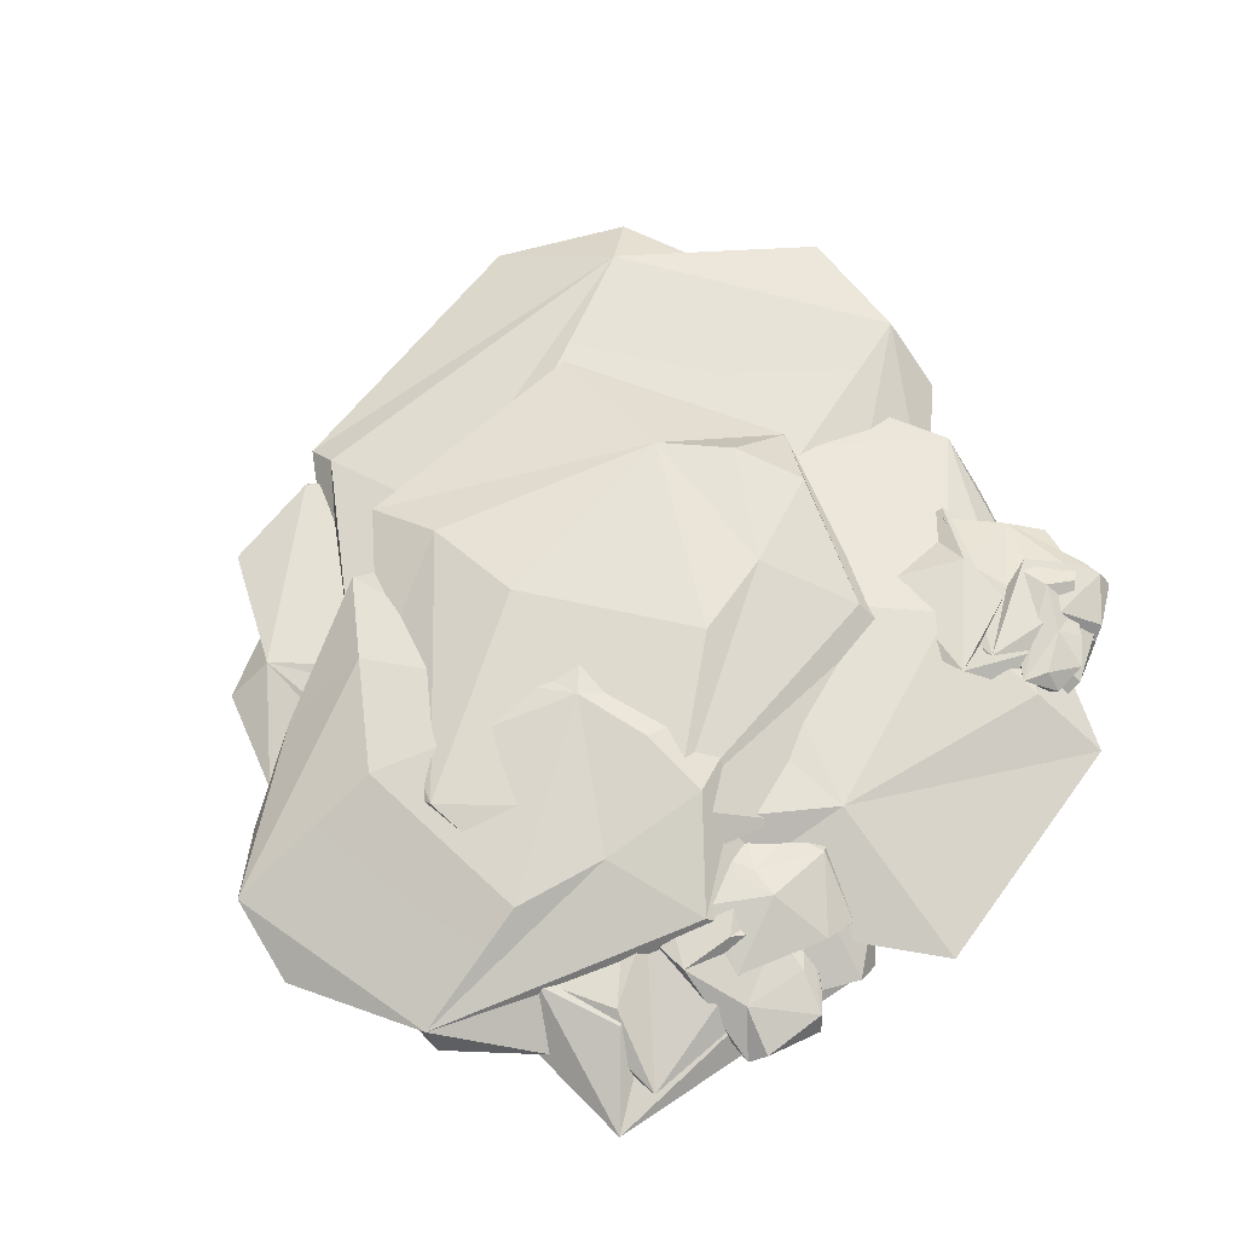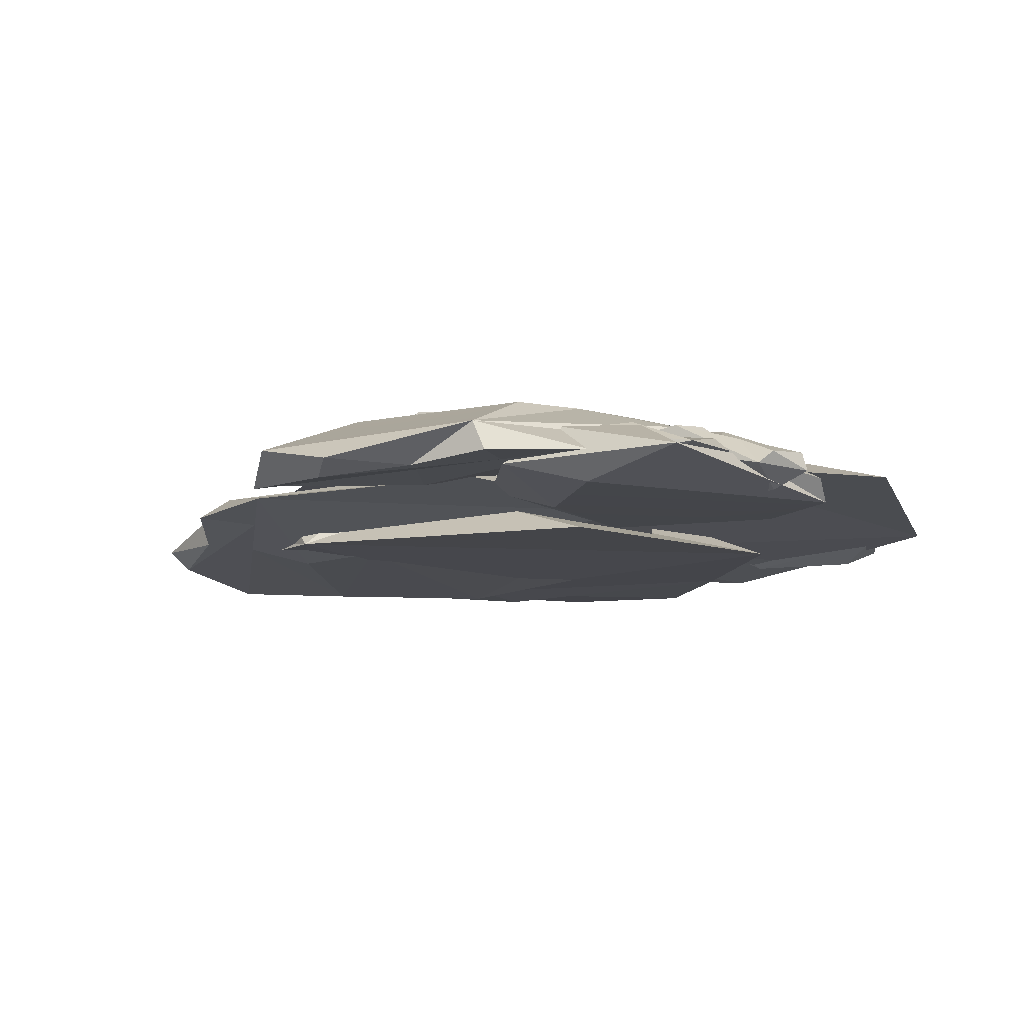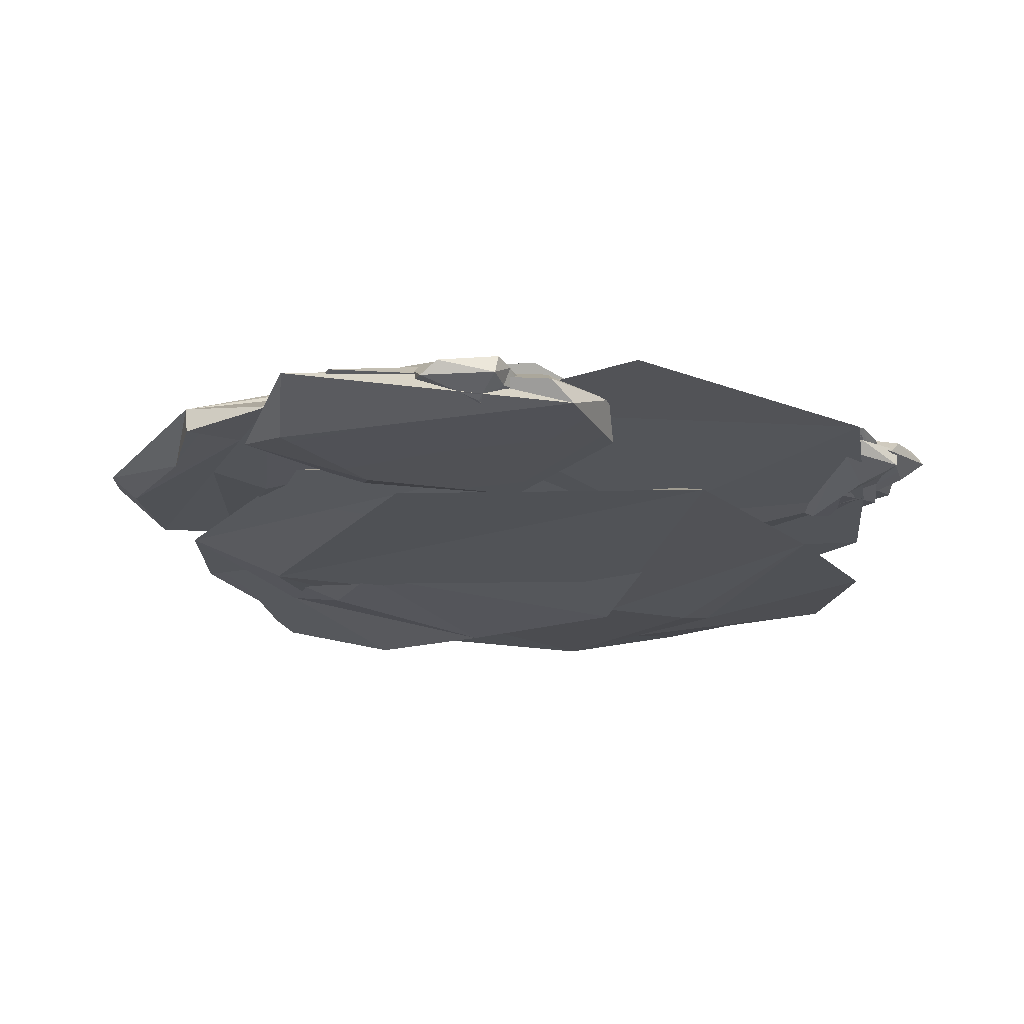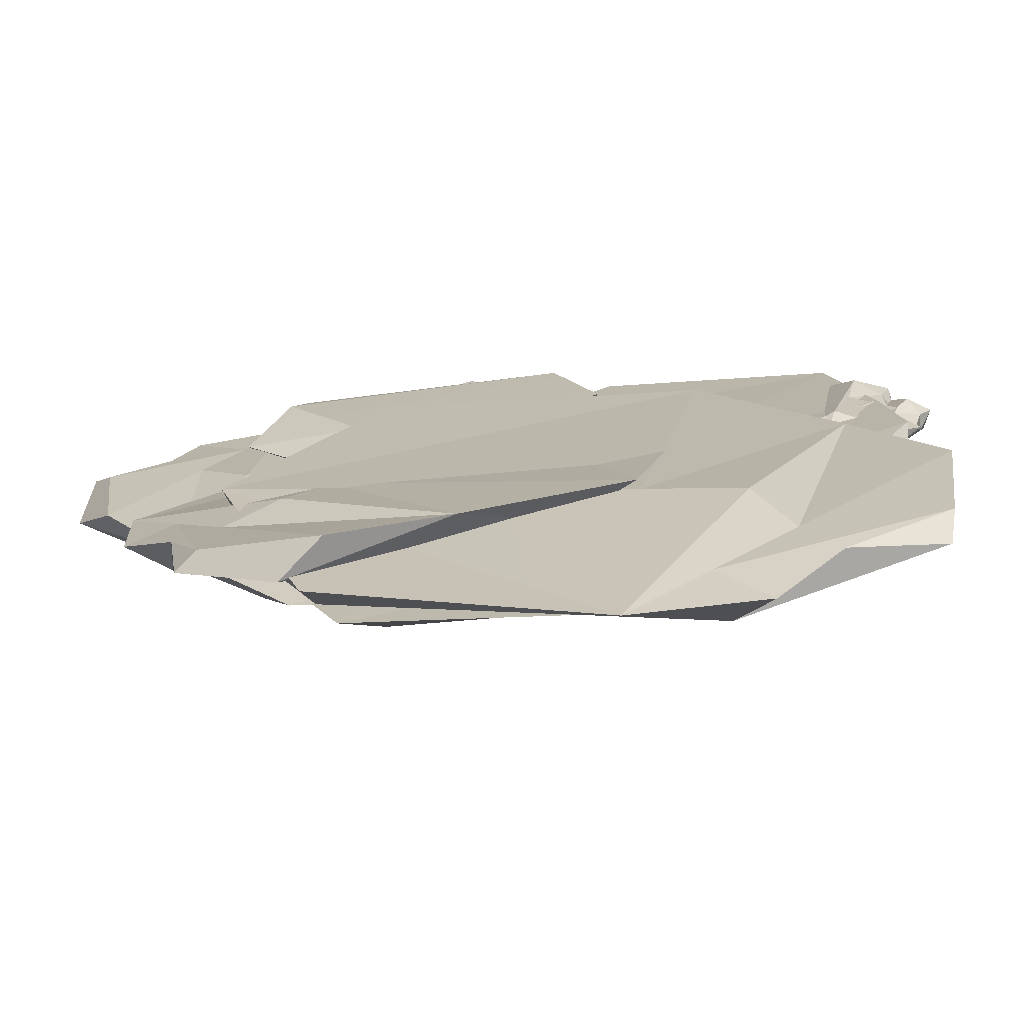
<metadata>
{"format":"obj","ext":"obj","renderer":"f3d","projection":"perspective","resolution":1024,"background":"white","views":[{"elev":66.1,"azim":-28.0,"up":"+Y"},{"elev":-10.4,"azim":-46.1,"up":"+Y"},{"elev":-20.1,"azim":-1.3,"up":"+Y"},{"elev":-72.9,"azim":5.8,"up":"+Z"}]}
</metadata>
<code>
o Ground_Ground_mesh828395462
v 0.7587 0.0622 0.08101
v 0.7164 0.1163 0.2346
v 0.8632 0.008564 0.196
v 0.7451 0.1104 0.358
v 0.9397 0.01751 0.4817
v 0.7842 0.05137 0.4928
v 0.8299 0.002939 0.585
v 0.9296 -0.03227 0.5061
v 0.829 0.06141 0.32
v 0.8939 0.04176 0.3916
v 0.9312 0.007435 0.4288
v 0.9068 -0.02523 0.3545
v 0.9036 -0.03517 0.4364
v 0.5712 0.1157 0.4711
v 0.5862 0.06186 0.3646
v 0.667 0.01622 0.2385
v 0.9166 0.001667 0.5153
v 0.8414 -0.03445 0.2065
v 0.7457 0.0692 0.1053
v 0.7173 0.1118 0.2429
v 0.88 0.03393 0.1736
v 0.7691 0.1101 0.3371
v 0.961 -0.03016 0.3958
v 0.6526 0.1028 0.4657
v 0.8586 0.06583 0.4348
v 0.9388 0.03033 0.4971
v 0.9851 0.003199 0.3581
v 0.9838 0.04004 0.3491
v 1.019 0.00809 0.4097
v 0.9086 -0.02354 0.311
v 0.8523 0.0758 0.2854
v 0.838 0.0435 0.5658
v 0.881 -0.006735 0.4349
v 0.8793 0.03968 0.502
v 0.9035 0.03877 0.4363
v 0.8287 0.06947 0.4744
v 0.9638 0.04954 0.3425
v 0.8592 0.08745 0.3686
v 0.9289 0.07055 0.3849
v 0.8106 0.06877 0.2625
v 0.6972 0.05812 0.539
v -0.4732 -0.04514 0.7733
v -0.34 -0.03464 0.5147
v 0.07827 0.0456 0.8435
v -0.05683 0.007187 0.3665
v -0.5032 0.05958 0.3996
v -0.5749 0.07011 0.6621
v -0.2432 0.08666 0.4212
v -0.4712 0.08465 0.7838
v 0.1427 0.05014 0.6207
v -0.4781 0.0119 0.9686
v -0.2072 0.08025 0.8388
v 0.002961 0.08218 0.8594
v 0.04409 0.09335 0.6164
v -0.07069 0.125 0.6612
v 0.08859 0.1088 0.6913
v 0.02921 0.03875 0.5199
v -0.327 0.09925 0.6464
v -0.4851 0.0619 0.353
v -0.5938 0.0743 0.6577
v -0.1705 0.05507 0.4154
v -0.4811 0.07169 0.8168
v 0.0326 0.07303 0.8178
v -0.1964 0.02767 0.908
v 0.03857 -0.000414 0.9552
v 0.1843 0.02364 0.776
v -0.2854 0.07285 0.6757
v -0.1301 0.08024 0.736
v 0.02483 0.06523 0.7294
v 0.05738 0.03255 0.5783
v 0.1305 0.01517 0.6779
v -0.5842 -0.01587 1.008
v -0.08477 0.03972 0.9901
v 0.02615 0.02891 0.7231
v -0.0738 0.06165 0.8892
v -0.08744 0.07819 0.7925
v -0.2214 0.06572 0.9041
v -0.1198 0.1242 0.6696
v -0.3079 0.1049 0.7799
v -0.1881 0.1219 0.7665
v -0.3558 0.07563 0.6095
v -0.2659 -0.01172 0.9954
v -0.8055 -0.02363 0.3959
v -0.7185 -0.01389 0.5903
v -1.016 -0.05843 0.2886
v -0.9796 -0.04309 0.007107
v -0.148 0.2245 0.3113
v -0.09895 0.2048 0.4729
v 0.134 0.1517 0.3112
v -0.5317 0.08847 -0.3903
v -0.003095 0.1732 -0.2236
v -0.851 0.05119 0.6288
v -0.8418 -0.01906 0.6579
v -0.6315 -0.004159 0.7846
v -0.1556 0.08665 0.7457
v -0.6793 -0.02893 0.2905
v -0.5232 0.007147 0.2942
v -1.081 0.01405 0.1595
v -0.6103 0.1372 -0.1815
v -0.8077 0.01161 -0.1639
v -0.2156 0.1263 0.7086
v -0.3516 0.1827 0.5053
v -0.5703 0.1628 0.505
v -0.2343 0.2214 0.153
v -0.7107 0.1565 0.08203
v -1.067 -0.02986 0.3648
v -0.891 -0.03577 0.4669
v 0.5039 -0.03197 -0.1463
v 0.301 -0.01115 -0.2363
v 0.7534 -0.05672 -0.2237
v 0.9098 -0.07361 0.0338
v -0.007207 0.1414 0.5575
v -0.1539 0.1334 0.4417
v -0.2327 0.04149 0.6586
v 0.378 0.07038 -0.2843
v 0.358 0.002655 -0.369
v 0.09808 0.009675 -0.3263
v 0.4708 -0.06029 0.00773
v 0.3358 -0.03938 0.1342
v 0.8858 0.008513 -0.0921
v 0.7131 0.0501 0.5789
v 0.8768 -0.05346 0.3246
v -0.2075 0.09078 0.111
v -0.2779 0.04927 0.08013
v 0.03519 0.1395 0.2419
v 0.2179 0.1412 0.09038
v 0.1703 0.1308 0.6261
v 0.7928 -0.02712 0.7432
v 0.2363 0.02208 1.015
v 0.6176 0.1059 0.3303
v 0.7414 -0.01565 -0.2867
v 0.5282 -0.02845 -0.2655
v -0.3202 0.1101 0.3507
v -0.1418 0.1165 0.4694
v -0.5724 0.1124 0.3767
v -0.6769 0.09739 0.1132
v 0.3716 0.1897 -0.2279
v 0.4768 0.1759 -0.09062
v 0.5269 0.0753 -0.2538
v -0.4169 0.0946 -0.5226
v 0.1593 0.07924 -0.6699
v -0.167 0.1992 0.4805
v -0.2075 0.1403 0.5765
v 0.03653 0.1229 0.5882
v 0.4694 0.1072 0.2832
v -0.2814 0.07409 0.2224
v -0.1251 0.07549 0.1293
v -0.6255 0.176 0.2157
v -0.3256 0.166 -0.3726
v -0.583 0.09849 -0.1507
v 0.4386 0.1492 0.2319
v 0.2765 0.2071 0.05295
v 0.08756 0.2314 0.1546
v 0.2186 0.1915 -0.324
v -0.249 0.2209 -0.1378
v -0.5466 0.1517 0.428
v -0.3608 0.1213 0.4542
v 0.5754 -0.07352 -0.6788
v 0.3821 -0.06777 -0.882
v 0.9049 -0.06815 -0.6398
v 0.9621 -0.08503 -0.2724
v -0.482 0.02719 -0.1433
v -0.5753 0.007145 -0.348
v -0.681 -0.124 -0.1481
v 0.4125 0.04063 -0.8937
v 0.4958 -0.03657 -1.001
v 0.1887 -0.06201 -1.085
v -0.4524 -0.08501 -0.8191
v 0.4904 -0.1203 -0.5241
v 0.2636 -0.1195 -0.4502
v -0.4305 -0.02945 -0.7473
v -0.2794 0.04918 -0.4756
v -0.009877 0.08225 -0.5525
v -0.3149 0.0317 0.02324
v 0.4441 -0.0873 0.465
v 0.3673 0.004304 0.2431
v 0.9217 0.01671 -0.4227
v 0.3349 0.07383 -0.082
v 0.8846 -0.01728 -0.715
v 0.6569 -0.0592 -0.7999
v 0.7649 -0.08287 0.0375
v -0.6543 -0.1074 -0.3943
v -0.7809 -0.07701 -0.231
v -0.6767 -0.1381 -0.6404
v -0.4011 -0.1681 -0.7211
v -0.05849 0.05683 0.2163
v -0.2044 0.05808 0.3268
v -0.04181 -0.03439 0.47
v -0.5237 -0.1383 -0.3211
v -0.4294 -0.117 -0.1691
v -0.9075 -0.04663 -0.06759
v 0.2568 -0.1411 -0.4514
v -0.5038 -0.08414 -0.7449
v 0.1035 -0.05854 -0.4316
v -0.1277 -0.1565 -0.6247
v -0.5416 0.02926 0.3058
v -0.5984 -0.007208 0.3721
v -0.3483 0.06322 0.1016
v 0.04462 0.03787 0.06949
v -0.7865 0.000263 -0.3301
v 0.3989 -0.08152 0.1222
v -0.1391 0.006505 -0.4131
v -0.7281 -0.09606 -0.6523
v -0.7607 -0.1012 -0.4462
v -0.4492 0.06279 -0.1052
v -0.8898 -0.06167 -0.3185
v 0.4977 0.07384 0.3319
v 0.5929 0.01096 0.2067
v 0.779 -0.02764 0.597
v 0.7611 -0.06604 0.2167
v 0.8279 -0.04762 0.1741
v 0.8129 -0.05887 0.3575
v 0.6887 0.01867 0.06451
v 0.9182 -0.0448 0.2688
v 0.5427 0.09424 0.1882
v 0.8414 -0.07071 0.4698
v 0.876 -0.01485 0.1593
v 0.7089 0.02829 0.1034
v 0.9661 -0.005101 0.2178
v 0.581 0.08058 0.2397
v 0.9965 0.04938 0.3911
v 0.9289 0.06509 0.3289
v 0.9653 0.01085 0.2914
v 0.795 0.01491 0.2967
v 0.7473 -0.02487 0.4195
v 0.8039 -0.03009 0.4326
v 0.7342 -2.2e-05 0.4902
v 0.948 0.000424 0.3201
v 0.8746 -0.01465 0.2963
v 0.8102 -0.01802 0.5098
v 0.8906 0.04741 0.2298
v 0.6971 0.01387 0.5472
v 0.7559 0.06428 0.5489
v 0.7644 0.02929 0.5892
v 0.837 0.03053 0.548
v 0.8079 0.005986 0.5242
v 0.7716 0.01728 0.5538
v -0.1113 0.04442 0.326
v -0.4159 0.007551 0.3386
v -0.02797 0.08993 0.4102
v -0.6039 -0.02038 0.6285
v -0.06313 0.1351 0.7327
v -0.2039 0.1223 0.6797
v -0.03374 0.09655 0.5378
v -0.6043 -0.07367 0.7588
v -0.4073 -0.07119 0.4726
v 0.09096 -0.05157 0.9317
v -0.02815 -0.05853 0.343
v -0.04832 -0.007529 0.3027
v 0.07616 -0.04066 0.5436
v -0.4274 -0.006677 0.2722
v 0.07609 0.02892 0.4265
v -0.707 -0.02219 0.5833
v 0.1999 -0.04744 0.6782
v -0.1914 0.01928 0.5757
v -0.04591 -0.04815 0.6924
v 0.02629 -0.02713 0.6945
v -0.09028 -0.03952 0.8317
v -0.001807 0.07691 0.5643
v -0.03508 0.03161 0.5179
v 0.04023 -0.02082 0.8203
v -0.2417 0.09804 0.5192
v -0.1311 -0.05026 0.9382
v -0.2273 0.02028 1.01
v -0.09383 -0.009183 1.011
v -0.05754 0.02979 0.9453
v -0.02422 -0.00269 0.878
v -0.07236 -0.01284 0.9421
v -0.3337 -0.1124 0.4885
f 1 2 3
f 4 3 2
f 5 6 7
f 8 5 7
f 4 9 3
f 10 6 5
f 11 5 8
f 12 11 13
f 14 6 9
f 2 14 4
f 9 4 14
f 15 16 17
f 16 18 17
f 19 20 21
f 22 21 20
f 18 23 17
f 24 17 25
f 17 26 25
f 27 28 29
f 27 23 30
f 29 17 23
f 24 25 31
f 20 24 22
f 31 22 24
f 15 17 24
f 29 23 27
f 32 33 34
f 35 36 34
f 34 36 32
f 37 38 39
f 34 33 35
f 35 39 38
f 40 41 38
f 42 43 44
f 43 45 44
f 46 47 48
f 49 48 47
f 45 50 44
f 51 44 52
f 44 53 52
f 54 55 56
f 54 50 57
f 56 44 50
f 51 52 58
f 47 51 49
f 58 49 51
f 42 44 51
f 56 50 54
f 59 60 61
f 62 61 60
f 63 64 65
f 66 63 65
f 62 67 61
f 68 64 63
f 69 63 66
f 70 69 71
f 72 64 67
f 60 72 62
f 67 62 72
f 73 74 75
f 76 77 75
f 75 77 73
f 78 79 80
f 75 74 76
f 76 80 79
f 81 82 79
f 83 84 85 86
f 87 88 89
f 90 91 89
f 92 93 94
f 89 95 94
f 96 97 94
f 90 89 97
f 94 97 89
f 98 99 100
f 86 98 100
f 101 95 89
f 94 95 92
f 101 92 95
f 88 101 89
f 102 103 92
f 102 87 104
f 104 87 89
f 102 92 101
f 90 99 104
f 104 91 90
f 89 91 104
f 88 102 101
f 87 102 88
f 97 100 90
f 90 100 99
f 98 105 99
f 106 92 98
f 84 83 96 94
f 106 85 107
f 96 100 97
f 83 86 100
f 100 96 83
f 105 103 104
f 102 104 103
f 98 92 103
f 105 104 99
f 105 98 103
f 106 98 86 85
f 107 85 84
f 84 94 93
f 93 107 84
f 106 107 92
f 92 107 93
f 108 109 110 111
f 112 113 114
f 115 116 117
f 118 119 117
f 117 119 114
f 120 121 122
f 111 120 122
f 123 124 114
f 117 124 115
f 123 115 124
f 113 123 114
f 125 126 115
f 125 112 127
f 127 112 114
f 125 115 123
f 128 121 127
f 114 129 127
f 113 125 123
f 112 125 113
f 119 122 128
f 128 122 121
f 120 130 121
f 131 115 120
f 131 110 132
f 118 122 119
f 108 111 122
f 122 118 108
f 130 126 127
f 125 127 126
f 120 115 126
f 130 127 121
f 130 120 126
f 131 120 111 110
f 132 110 109
f 109 117 116
f 116 132 109
f 133 134 135 136
f 137 138 139
f 140 141 139
f 142 143 144
f 139 145 144
f 146 147 144
f 140 139 147
f 144 147 139
f 148 149 150
f 136 148 150
f 151 145 139
f 144 145 142
f 151 142 145
f 138 151 139
f 152 153 142
f 152 137 154
f 154 137 139
f 152 142 151
f 140 149 154
f 154 141 140
f 139 141 154
f 138 152 151
f 137 152 138
f 147 150 140
f 140 150 149
f 148 155 149
f 156 142 148
f 134 133 146 144
f 156 135 157
f 146 150 147
f 133 136 150
f 150 146 133
f 155 153 154
f 152 154 153
f 148 142 153
f 155 154 149
f 155 148 153
f 156 148 136 135
f 157 135 134
f 134 144 143
f 143 157 134
f 156 157 142
f 142 157 143
f 158 159 160 161
f 162 163 164
f 165 166 167
f 164 168 167
f 169 170 167
f 167 170 164
f 171 168 164
f 167 168 165
f 171 165 168
f 163 171 164
f 172 173 165
f 172 162 174
f 174 162 164
f 172 165 171
f 175 176 174
f 163 172 171
f 162 172 163
f 177 178 176
f 179 165 177
f 159 158 169 167
f 179 160 180
f 169 181 170
f 181 169 158
f 178 173 174
f 172 174 173
f 177 165 173
f 178 174 176
f 178 177 173
f 179 177 161 160
f 180 160 159
f 159 167 166
f 166 180 159
f 179 180 165
f 165 180 166
f 182 183 184 185
f 186 187 188
f 189 190 191
f 192 188 190
f 191 190 188
f 193 194 195
f 185 193 195
f 196 197 188
f 187 196 188
f 198 186 199
f 199 186 188
f 198 200 196
f 192 194 199
f 199 201 192
f 187 198 196
f 186 198 187
f 190 195 192
f 192 195 194
f 193 202 194
f 203 200 193
f 183 182 189 191
f 203 184 204
f 189 195 190
f 182 185 195
f 195 189 182
f 202 205 199
f 198 199 205
f 202 199 194
f 202 193 205
f 203 193 185 184
f 204 184 183
f 183 191 206
f 206 204 183
f 203 204 200
f 200 204 206
f 207 208 209
f 210 211 212
f 208 210 209
f 213 210 208
f 211 214 212
f 1 3 213
f 14 2 215
f 208 215 213
f 213 215 2
f 2 1 213
f 210 216 209
f 14 209 6
f 8 7 209
f 5 3 10
f 9 6 10
f 212 12 13
f 209 7 6
f 215 207 14
f 13 11 8
f 13 216 212
f 8 209 216
f 210 212 216
f 12 214 3
f 11 12 3
f 10 3 9
f 11 3 5
f 207 215 208
f 207 209 14
f 8 216 13
f 211 213 3
f 210 213 211
f 12 212 214
f 211 3 214
f 18 217 30
f 218 18 16
f 217 219 30
f 19 21 218
f 24 20 220
f 16 220 218
f 218 220 20
f 20 19 218
f 221 25 26
f 29 26 17
f 29 221 26
f 221 21 222
f 31 25 222
f 22 31 21
f 222 25 221
f 28 221 29
f 30 223 27
f 220 15 24
f 18 30 23
f 223 28 27
f 223 219 21
f 28 223 21
f 222 21 31
f 28 21 221
f 15 220 16
f 217 218 21
f 18 218 217
f 223 30 219
f 217 21 219
f 40 224 41
f 225 226 227
f 224 225 41
f 228 37 33
f 229 225 224
f 226 230 227
f 228 33 229
f 38 37 231
f 224 231 229
f 229 231 37
f 39 33 37
f 37 228 229
f 225 232 41
f 38 41 36
f 32 36 233
f 234 233 41
f 234 32 233
f 39 35 33
f 235 32 234
f 227 236 237
f 41 233 36
f 231 40 38
f 237 235 234
f 237 232 227
f 234 41 232
f 225 227 232
f 236 235 237
f 236 230 33
f 235 236 33
f 38 36 35
f 235 33 32
f 40 231 224
f 234 232 237
f 226 229 33
f 225 229 226
f 236 227 230
f 226 33 230
f 45 238 57
f 239 45 43
f 238 240 57
f 46 48 239
f 51 47 241
f 43 241 239
f 239 241 47
f 47 46 239
f 242 52 53
f 56 53 44
f 56 242 53
f 242 48 243
f 58 52 243
f 49 58 48
f 243 52 242
f 55 242 56
f 57 244 54
f 241 42 51
f 45 57 50
f 244 55 54
f 244 240 48
f 55 244 48
f 243 48 58
f 55 48 242
f 42 241 43
f 238 239 48
f 45 239 238
f 244 57 240
f 238 48 240
f 245 246 247
f 248 249 250
f 246 248 247
f 251 248 246
f 249 252 250
f 59 61 251
f 72 60 253
f 246 253 251
f 251 253 60
f 60 59 251
f 248 254 247
f 72 247 64
f 66 65 247
f 63 61 68
f 67 64 68
f 250 70 71
f 247 65 64
f 253 245 72
f 71 69 66
f 71 254 250
f 66 247 254
f 248 250 254
f 70 252 61
f 69 70 61
f 68 61 67
f 69 61 63
f 245 253 246
f 245 247 72
f 66 254 71
f 249 251 61
f 248 251 249
f 70 250 252
f 249 61 252
f 81 255 82
f 256 257 258
f 255 256 82
f 259 78 74
f 260 256 255
f 257 261 258
f 259 74 260
f 79 78 262
f 255 262 260
f 260 262 78
f 80 74 78
f 78 259 260
f 256 263 82
f 79 82 77
f 73 77 264
f 265 264 82
f 265 73 264
f 80 76 74
f 266 73 265
f 258 267 268
f 82 264 77
f 262 81 79
f 268 266 265
f 268 263 258
f 265 82 263
f 256 258 263
f 267 266 268
f 267 261 74
f 266 267 74
f 79 77 76
f 266 74 73
f 81 262 255
f 265 263 268
f 257 260 74
f 256 260 257
f 267 258 261
f 257 74 261
f 128 129 114
f 114 124 117
f 128 114 119
f 127 129 128
f 109 108 118 117
f 131 132 115
f 115 132 116
f 175 269 164
f 175 164 170
f 177 176 181
f 161 177 181
f 174 269 175
f 164 269 174
f 170 181 175
f 175 181 176
f 158 161 181
f 192 201 188
f 200 206 191
f 188 197 191
f 191 197 200
f 196 200 197
f 198 205 200
f 188 201 199
f 193 200 205

</code>
